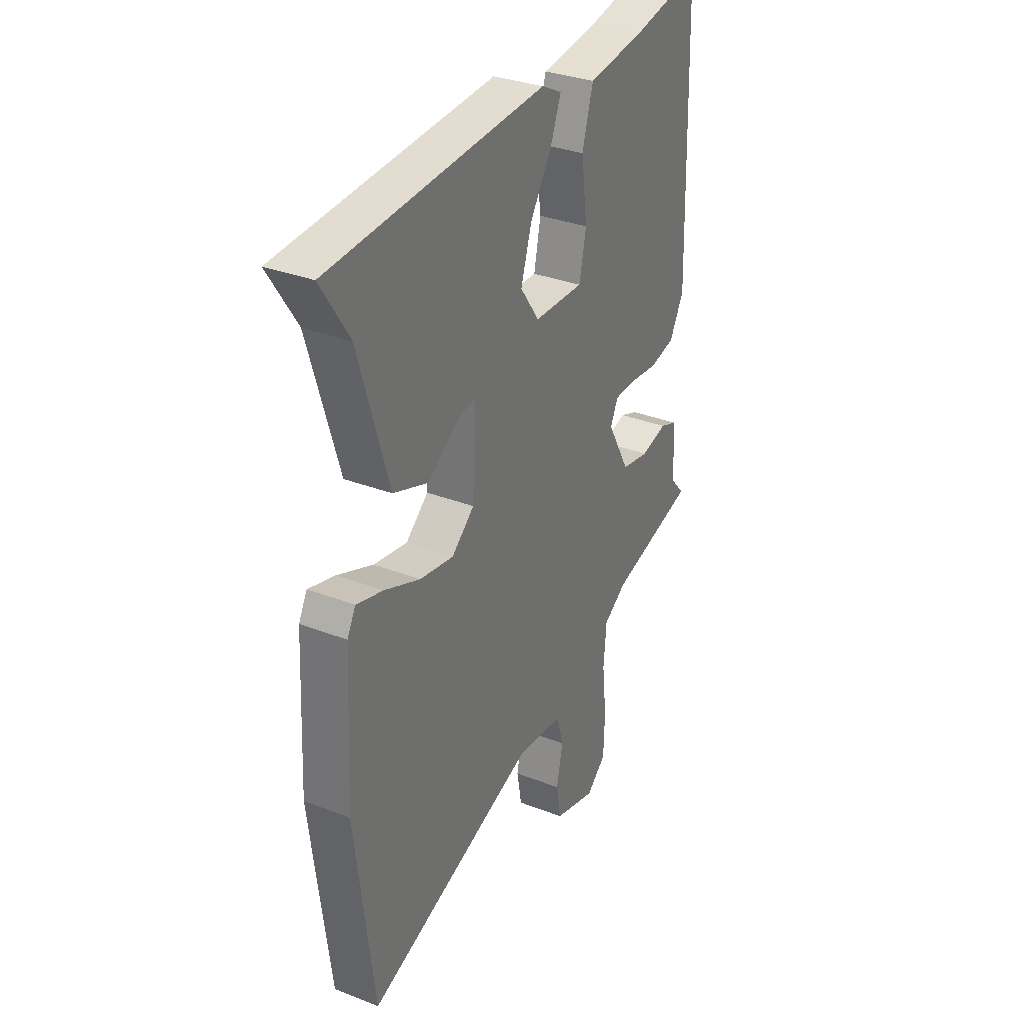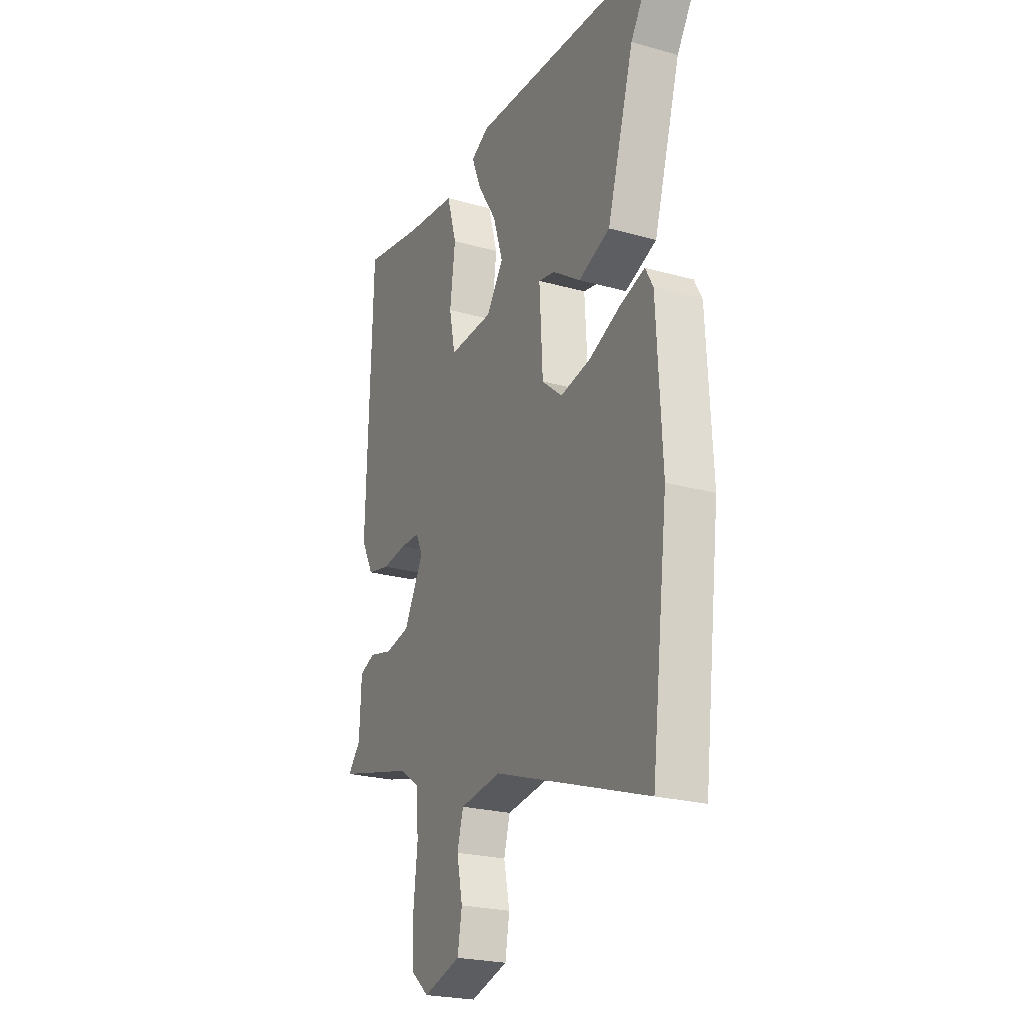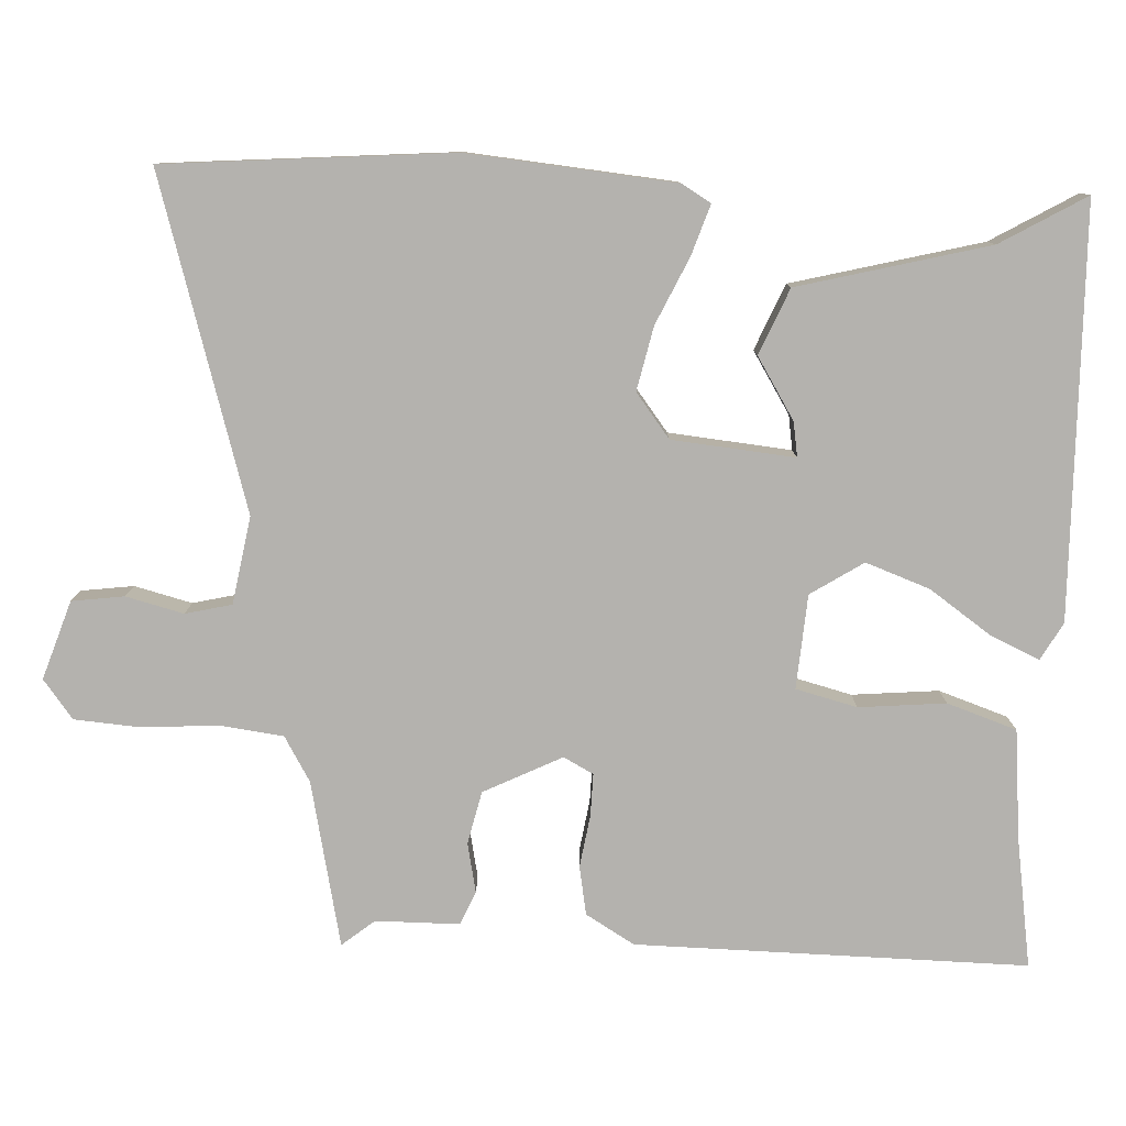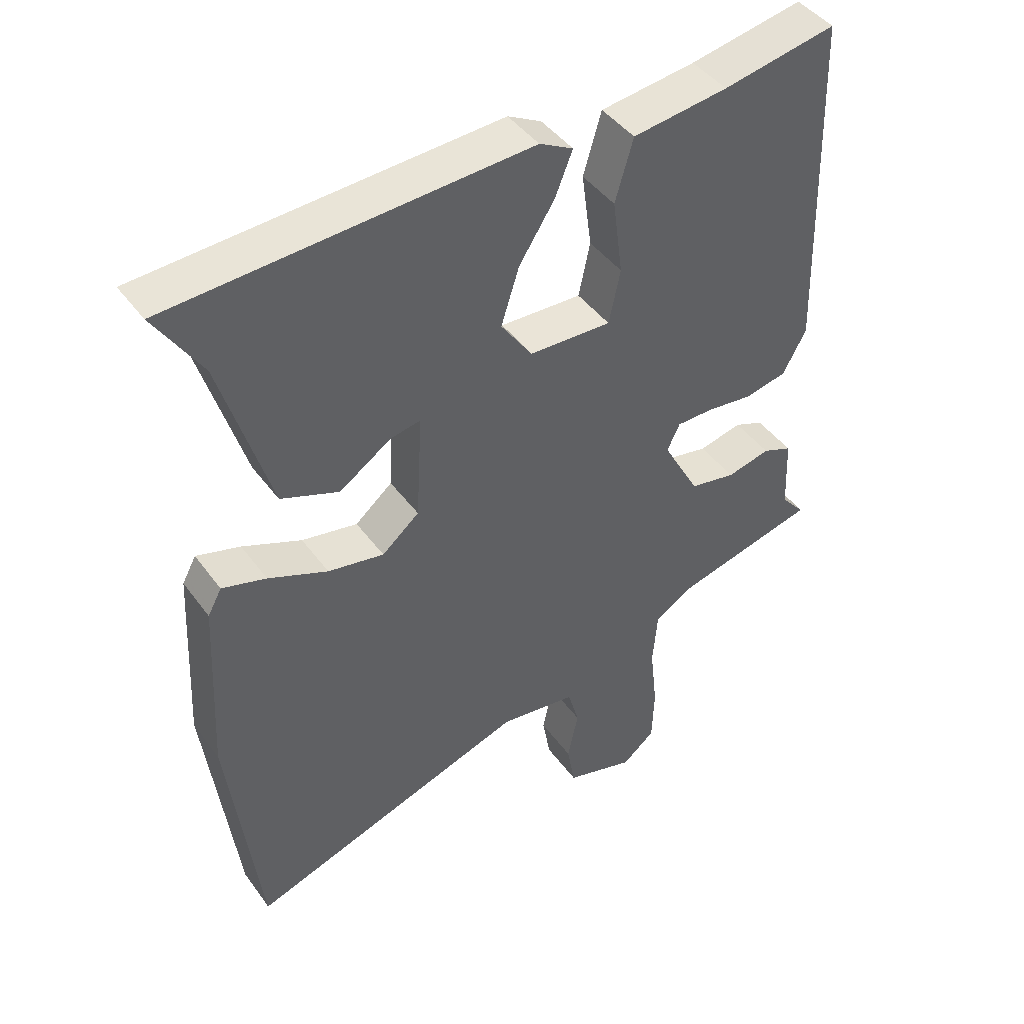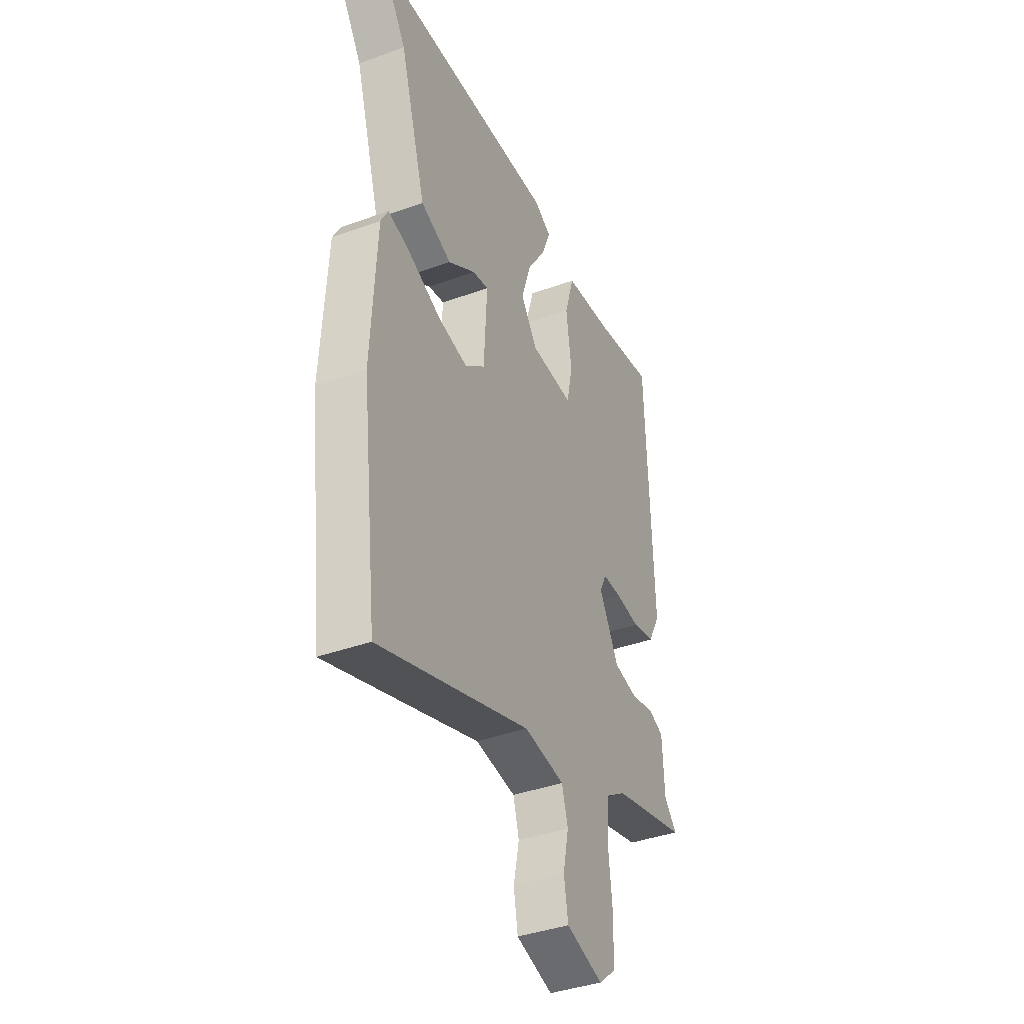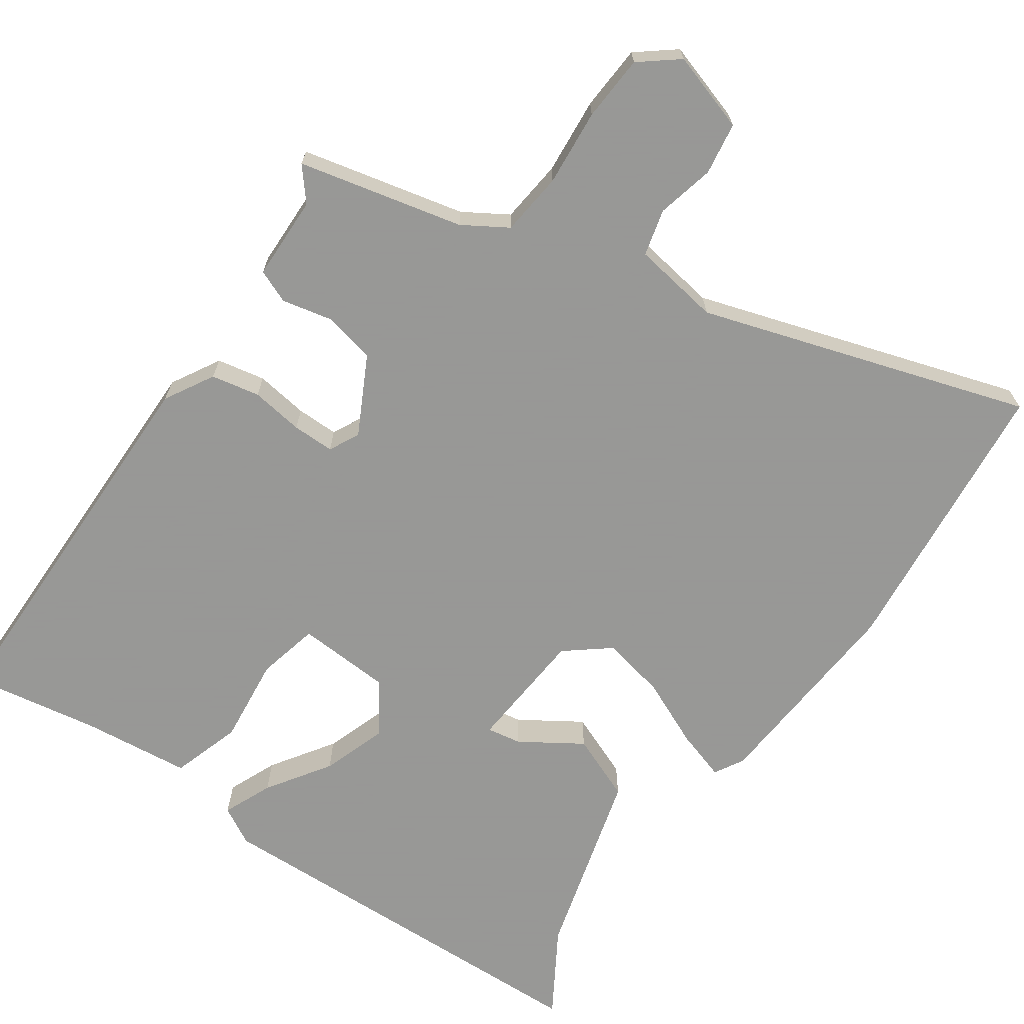
<metadata>
{"format":"obj","ext":"obj","renderer":"f3d","projection":"perspective","resolution":1024,"background":"white","views":[{"elev":32.8,"azim":-61.8,"up":"+Z"},{"elev":-23.7,"azim":-115.1,"up":"+Z"},{"elev":-79.8,"azim":-94.9,"up":"+Y"},{"elev":44.0,"azim":-33.5,"up":"+Z"},{"elev":-39.5,"azim":-65.8,"up":"+Z"},{"elev":-68.4,"azim":143.8,"up":"+Y"}]}
</metadata>
<code>
v 0.5 0.07 -0.396
v 0.286 0.07 -0.451
v 0.229 0.07 -0.488
v 0.222 0.07 -0.571
v 0.233 0.07 -0.671
v 0.23 0.07 -0.757
v 0.181 0.07 -0.798
v 0.077 0.07 -0.768
v 0.065 0.07 -0.7
v 0.081 0.07 -0.624
v 0.064 0.07 -0.564
v -0.051 0.07 -0.549
v -0.476 0.07 -0.695
v -0.522 0.07 -0.321
v -0.508 0.07 -0.049
v -0.487 0.07 -0.01
v -0.421 0.07 -0.029
v -0.332 0.07 -0.066
v -0.248 0.07 -0.081
v -0.192 0.07 -0.034
v -0.183 0.07 0.127
v -0.228 0.07 0.118
v -0.306 0.07 0.065
v -0.393 0.07 0.098
v -0.467 0.07 0.344
v -0.537 0.07 0.453
v -0.002 0.07 0.485
v 0.048 0.07 0.459
v 0.022 0.07 0.394
v -0.031 0.07 0.311
v -0.058 0.07 0.226
v -0.011 0.07 0.159
v 0.112 0.07 0.155
v 0.129 0.07 0.236
v 0.114 0.07 0.349
v 0.141 0.07 0.441
v 0.283 0.07 0.46
v 0.452 0.07 0.493
v 0.467 0.07 -0.019
v 0.432 0.07 -0.084
v 0.369 0.07 -0.098
v 0.3 0.07 -0.09
v 0.245 0.07 -0.091
v 0.226 0.07 -0.131
v 0.281 0.07 -0.231
v 0.35 0.07 -0.244
v 0.415 0.07 -0.228
v 0.459 0.07 -0.245
v 0.464 0.07 -0.355
v 0.5 0 -0.396
v 0.286 0 -0.451
v 0.229 0 -0.488
v 0.222 0 -0.571
v 0.233 0 -0.671
v 0.23 0 -0.757
v 0.181 0 -0.798
v 0.077 0 -0.768
v 0.065 0 -0.7
v 0.081 0 -0.624
v 0.064 0 -0.564
v -0.051 0 -0.549
v -0.476 0 -0.695
v -0.522 0 -0.321
v -0.508 0 -0.049
v -0.487 0 -0.01
v -0.421 0 -0.029
v -0.332 0 -0.066
v -0.248 0 -0.081
v -0.192 0 -0.034
v -0.183 0 0.127
v -0.228 0 0.118
v -0.306 0 0.065
v -0.393 0 0.098
v -0.467 0 0.344
v -0.537 0 0.453
v -0.002 0 0.485
v 0.048 0 0.459
v 0.022 0 0.394
v -0.031 0 0.311
v -0.058 0 0.226
v -0.011 0 0.159
v 0.112 0 0.155
v 0.129 0 0.236
v 0.114 0 0.349
v 0.141 0 0.441
v 0.283 0 0.46
v 0.452 0 0.493
v 0.467 0 -0.019
v 0.432 0 -0.084
v 0.369 0 -0.098
v 0.3 0 -0.09
v 0.245 0 -0.091
v 0.226 0 -0.131
v 0.281 0 -0.231
v 0.35 0 -0.244
v 0.415 0 -0.228
v 0.459 0 -0.245
v 0.464 0 -0.355
f 46 47 48 49
f 49 1 2
f 46 49 2
f 45 46 2
f 44 45 2 3
f 40 41 42
f 39 40 42
f 38 39 42
f 37 38 42
f 37 42 43
f 36 37 43
f 35 36 43
f 34 35 43
f 33 34 43 44
f 28 29 30
f 27 28 30
f 26 27 30
f 25 26 30
f 24 25 30
f 23 24 30
f 22 23 30
f 21 22 30 31
f 20 21 31 32
f 16 17 18
f 15 16 18
f 14 15 18
f 13 14 18
f 12 13 18
f 11 12 18 19
f 8 9 10
f 7 8 10
f 6 7 10
f 5 6 10
f 4 5 10
f 4 10 11
f 3 4 11
f 44 3 11
f 33 44 11
f 32 33 11
f 20 32 11
f 11 19 20
f 98 97 96 95
f 51 50 98
f 51 98 95
f 51 95 94
f 52 51 94 93
f 91 90 89
f 91 89 88
f 91 88 87
f 91 87 86
f 92 91 86
f 92 86 85
f 92 85 84
f 92 84 83
f 93 92 83 82
f 79 78 77
f 79 77 76
f 79 76 75
f 79 75 74
f 79 74 73
f 79 73 72
f 79 72 71
f 80 79 71 70
f 81 80 70 69
f 67 66 65
f 67 65 64
f 67 64 63
f 67 63 62
f 67 62 61
f 68 67 61 60
f 59 58 57
f 59 57 56
f 59 56 55
f 59 55 54
f 59 54 53
f 60 59 53
f 60 53 52
f 60 52 93
f 60 93 82
f 60 82 81
f 60 81 69
f 69 68 60
f 1 50 51 2
f 2 51 52 3
f 3 52 53 4
f 4 53 54 5
f 5 54 55 6
f 6 55 56 7
f 7 56 57 8
f 8 57 58 9
f 9 58 59 10
f 10 59 60 11
f 11 60 61 12
f 12 61 62 13
f 13 62 63 14
f 14 63 64 15
f 15 64 65 16
f 16 65 66 17
f 17 66 67 18
f 18 67 68 19
f 19 68 69 20
f 20 69 70 21
f 21 70 71 22
f 22 71 72 23
f 23 72 73 24
f 24 73 74 25
f 25 74 75 26
f 26 75 76 27
f 27 76 77 28
f 28 77 78 29
f 29 78 79 30
f 30 79 80 31
f 31 80 81 32
f 32 81 82 33
f 33 82 83 34
f 34 83 84 35
f 35 84 85 36
f 36 85 86 37
f 37 86 87 38
f 38 87 88 39
f 39 88 89 40
f 40 89 90 41
f 41 90 91 42
f 42 91 92 43
f 43 92 93 44
f 44 93 94 45
f 45 94 95 46
f 46 95 96 47
f 47 96 97 48
f 48 97 98 49
f 49 98 50 1

</code>
